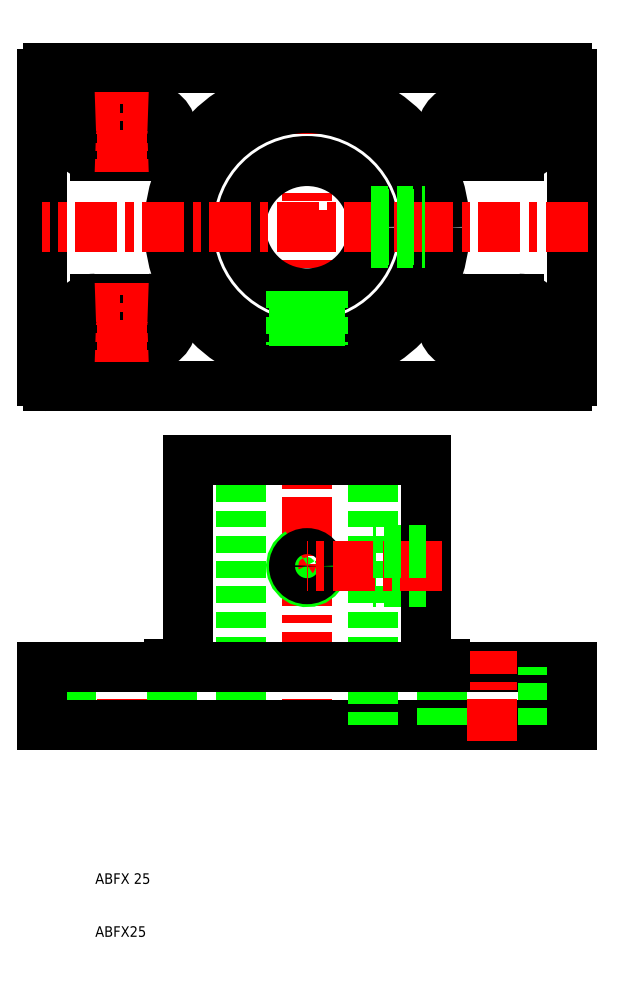
<metadata>
{"format":"dxf","ext":"dxf","renderer":"ezdxf+matplotlib","layout":"modelspace","background":"white","min_lineweight":24,"dpi":150}
</metadata>
<code>
0
SECTION
2
ENTITIES
0
LINE
8
CENTER
10
50
20
114
30
0
11
50
21
177
31
0
0
LINE
8
0
10
0
20
115
30
0
11
0
21
173
31
0
0
LINE
8
0
10
100
20
115
30
0
11
100
21
173
31
0
0
CIRCLE
8
0
10
50
20
144
30
0
40
26
0
CIRCLE
8
0
10
50
20
144
30
0
40
12.5
0
CIRCLE
8
0
10
50
20
144
30
0
40
22.5
0
LINE
8
CENTER
10
97.5
20
126
30
0
11
72.5
21
126
31
0
0
LINE
8
CENTER
10
103
20
144
30
0
11
0
21
144
31
0
0
LINE
8
0
10
1
20
114
30
0
11
99
21
114
31
0
0
ARC
8
0
10
80
20
126
30
0
40
4.5
50
90
51
270
0
LINE
8
0
10
50
20
50
30
0
11
100
21
50
31
0
0
LINE
8
0
10
100
20
61
30
0
11
72.5
21
61
31
0
0
LINE
8
CENTER
10
50
20
47
30
0
11
50
21
103
31
0
0
LINE
8
CENTER
10
15
20
47
30
0
11
15
21
64
31
0
0
LINE
8
0
10
62.5
20
100
30
0
11
62.5
21
50
31
0
0
LINE
8
0
10
75.5
20
50
30
0
11
75.5
21
61
31
0
0
LINE
8
0
10
24.5
20
50
30
0
11
24.5
21
61
31
0
0
LINE
8
0
10
5.5
20
50
30
0
11
5.5
21
61
31
0
0
LINE
8
0
10
37.5
20
100
30
0
11
37.5
21
50
31
0
0
LINE
8
0
10
0
20
50
30
0
11
0
21
61
31
0
0
TEXT
8
0
10
10
20
10
30
0
40
2
1
ABFX25
0
TEXT
8
0
10
10
20
20
30
0
40
2
1
ABFX 25
0
LINE
8
0
10
50
20
50
30
0
11
0
21
50
31
0
0
LINE
8
CENTER
10
27.5
20
126
30
0
11
2.5
21
126
31
0
0
LINE
8
0
10
10
20
121.5
30
0
11
20
21
121.5
31
0
0
LINE
8
0
10
10
20
130.5
30
0
11
20
21
130.5
31
0
0
LINE
8
0
10
0
20
61
30
0
11
27.5
21
61
31
0
0
LINE
8
CENTER
10
10
20
133.5
30
0
11
10
21
118.5
31
0
0
ARC
8
0
10
10
20
126
30
0
40
4.5
50
90
51
270
0
ARC
8
0
10
1
20
115
30
0
40
1
50
180
51
270
0
LINE
8
CENTER
10
44
20
80
30
0
11
50
21
80
31
0
0
LINE
8
0
10
27.5
20
100
30
0
11
72.5
21
100
31
0
0
LINE
8
0
10
27.5
20
61
30
0
11
50
21
61
31
0
0
LINE
8
0
10
27.5
20
65
30
0
11
27.5
21
100
31
0
0
ARC
8
0
10
50
20
80
30
0
40
3
50
120
51
30
0
LINE
8
0
10
72.5
20
65
30
0
11
72.5
21
100
31
0
0
CIRCLE
8
0
10
50
20
80
30
0
40
2.459
0
LINE
8
0
10
72.5
20
61
30
0
11
50
21
61
31
0
0
LINE
8
0
10
72.5
20
77.54
30
0
11
62.5
21
77.54
31
0
0
LINE
8
0
10
72.5
20
77
30
0
11
62.5
21
77
31
0
0
LINE
8
CENTER
10
75.5
20
80
30
0
11
50
21
80
31
0
0
LINE
8
0
10
72.5
20
83
30
0
11
62.5
21
83
31
0
0
LINE
8
0
10
72.5
20
82.46
30
0
11
62.5
21
82.46
31
0
0
LINE
8
CENTER
10
15
20
118.5
30
0
11
15
21
133.5
31
0
0
LINE
8
CENTER
10
20
20
133.5
30
0
11
20
21
118.5
31
0
0
ARC
8
0
10
20
20
126
30
0
40
4.5
50
270
51
90
0
LINE
8
0
10
52.46
20
121.6
30
0
11
52.46
21
131.7
31
0
0
LINE
8
0
10
53
20
131.9
30
0
11
53
21
121.7
31
0
0
LINE
8
0
10
47.54
20
121.6
30
0
11
47.54
21
131.7
31
0
0
LINE
8
0
10
47
20
131.9
30
0
11
47
21
121.7
31
0
0
LINE
8
0
10
62.13
20
141
30
0
11
72.3
21
141
31
0
0
LINE
8
0
10
62.13
20
147
30
0
11
72.3
21
147
31
0
0
LINE
8
0
10
62.26
20
141.5
30
0
11
72.37
21
141.5
31
0
0
LINE
8
0
10
62.26
20
146.5
30
0
11
72.37
21
146.5
31
0
0
LINE
8
CENTER
10
85
20
47
30
0
11
85
21
64
31
0
0
LINE
8
0
10
94.5
20
50
30
0
11
94.5
21
61
31
0
0
LINE
8
0
10
100
20
50
30
0
11
100
21
61
31
0
0
LINE
8
CENTER
10
85
20
118.5
30
0
11
85
21
133.5
31
0
0
LINE
8
CENTER
10
90
20
133.5
30
0
11
90
21
118.5
31
0
0
LINE
8
CENTER
10
80
20
133.5
30
0
11
80
21
118.5
31
0
0
ARC
8
0
10
90
20
126
30
0
40
4.5
50
270
51
90
0
LINE
8
0
10
80
20
121.5
30
0
11
90
21
121.5
31
0
0
ARC
8
0
10
99
20
115
30
0
40
1
50
270
51
0
0
LINE
8
0
10
80
20
130.5
30
0
11
90
21
130.5
31
0
0
LINE
8
CENTER
10
97.5
20
162
30
0
11
72.5
21
162
31
0
0
LINE
8
0
10
1
20
174
30
0
11
99
21
174
31
0
0
ARC
8
0
10
80
20
162
30
0
40
4.5
50
90
51
270
0
LINE
8
CENTER
10
27.5
20
162
30
0
11
2.5
21
162
31
0
0
LINE
8
0
10
10
20
157.5
30
0
11
20
21
157.5
31
0
0
LINE
8
0
10
10
20
166.5
30
0
11
20
21
166.5
31
0
0
LINE
8
CENTER
10
10
20
169.5
30
0
11
10
21
154.5
31
0
0
ARC
8
0
10
10
20
162
30
0
40
4.5
50
90
51
270
0
ARC
8
0
10
1
20
173
30
0
40
1
50
90
51
180
0
LINE
8
CENTER
10
15
20
154.5
30
0
11
15
21
169.5
31
0
0
LINE
8
CENTER
10
20
20
169.5
30
0
11
20
21
154.5
31
0
0
ARC
8
0
10
20
20
162
30
0
40
4.5
50
270
51
90
0
LINE
8
CENTER
10
85
20
154.5
30
0
11
85
21
169.5
31
0
0
LINE
8
CENTER
10
90
20
169.5
30
0
11
90
21
154.5
31
0
0
LINE
8
CENTER
10
80
20
169.5
30
0
11
80
21
154.5
31
0
0
ARC
8
0
10
90
20
162
30
0
40
4.5
50
270
51
90
0
LINE
8
0
10
80
20
157.5
30
0
11
90
21
157.5
31
0
0
LINE
8
0
10
80
20
166.5
30
0
11
90
21
166.5
31
0
0
ARC
8
0
10
99
20
173
30
0
40
1
50
0
51
90
0
ARC
8
0
10
24
20
65
30
0
40
3.5
50
270
51
0
0
LINE
8
0
10
24
20
61.5
30
0
11
24
21
61
31
0
0
ARC
8
0
10
76
20
65
30
0
40
3.5
50
180
51
270
0
LINE
8
0
10
76
20
61.5
30
0
11
76
21
61
31
0
0
ENDSEC
0
EOF

</code>
